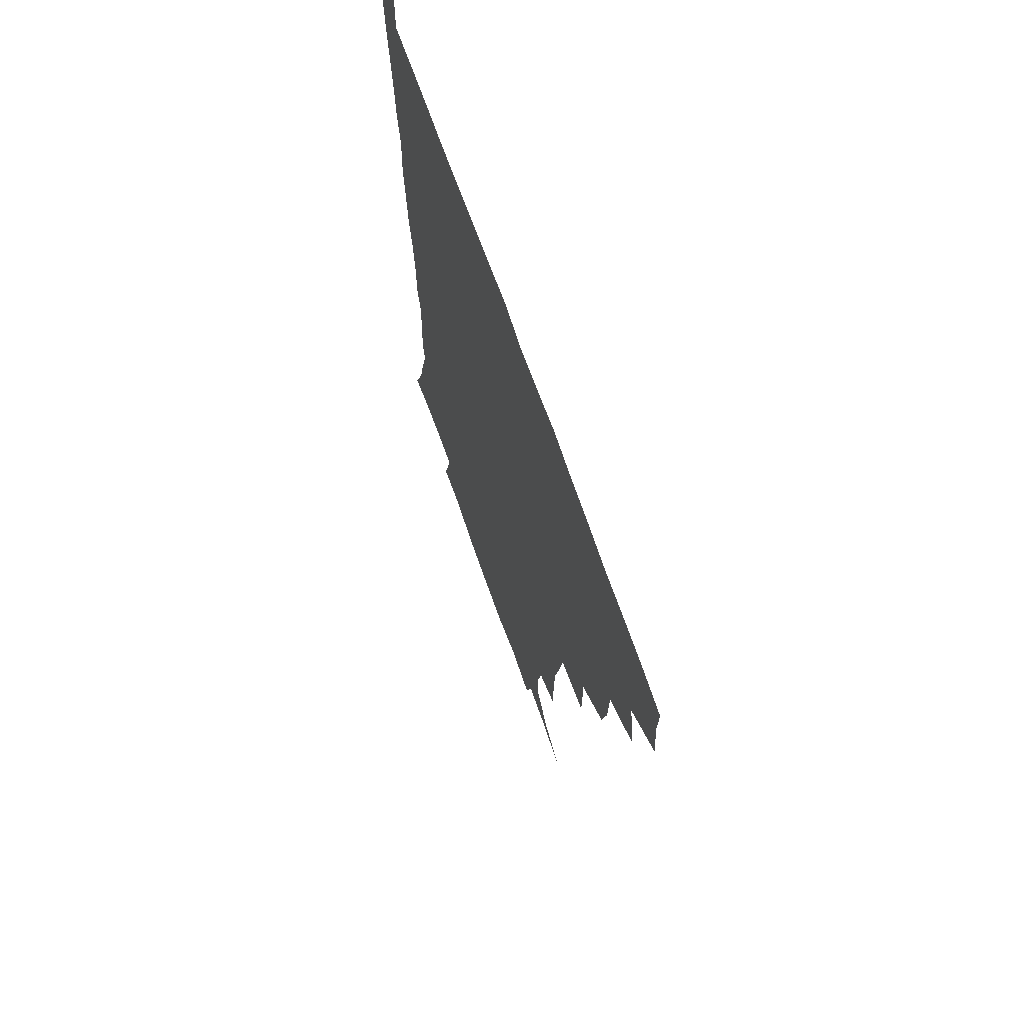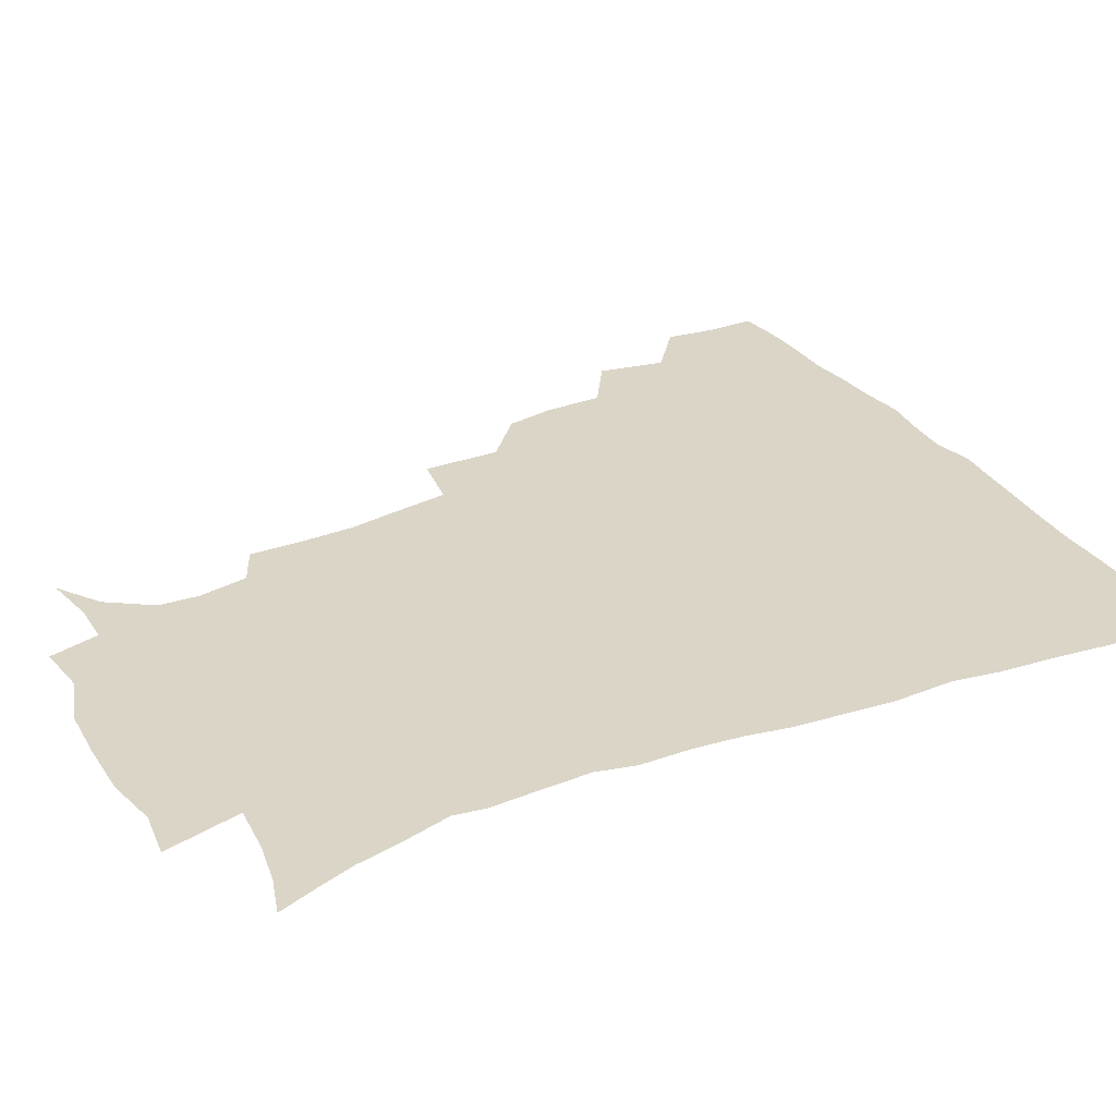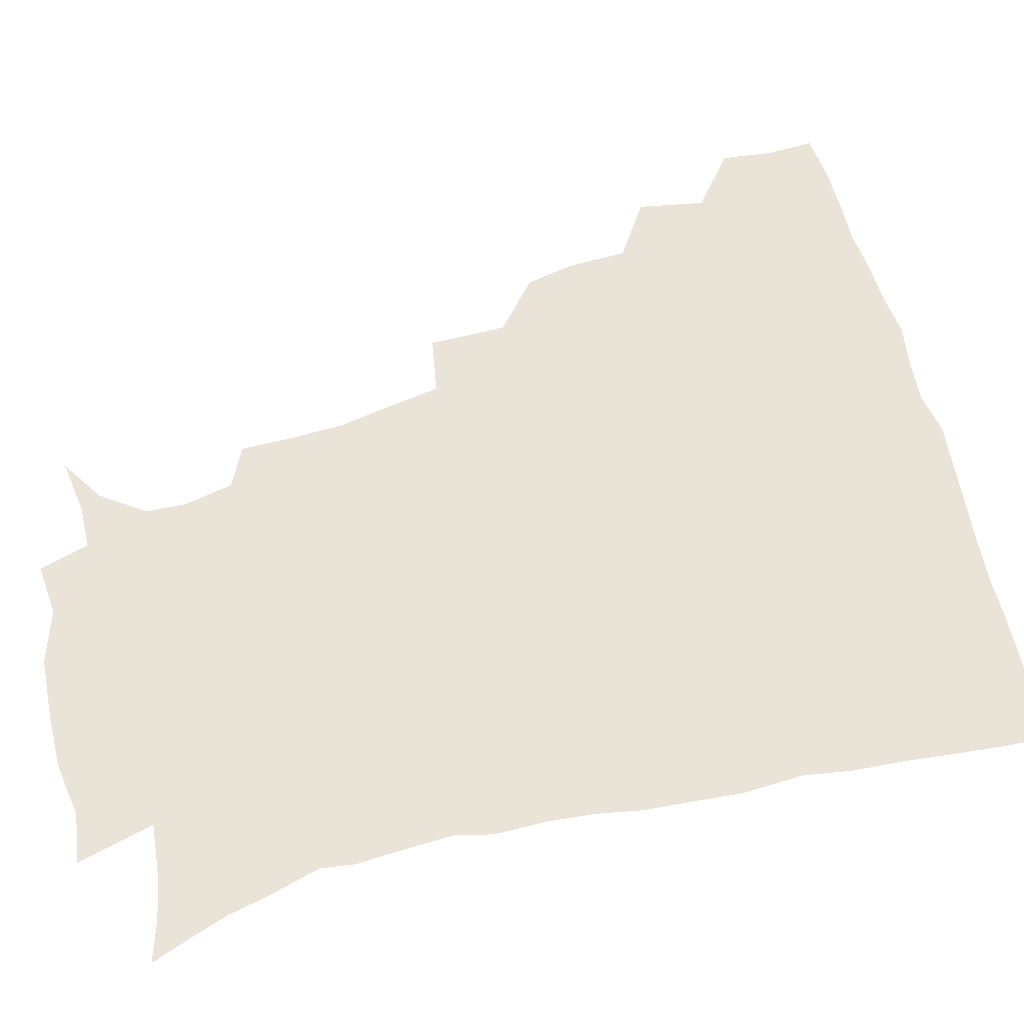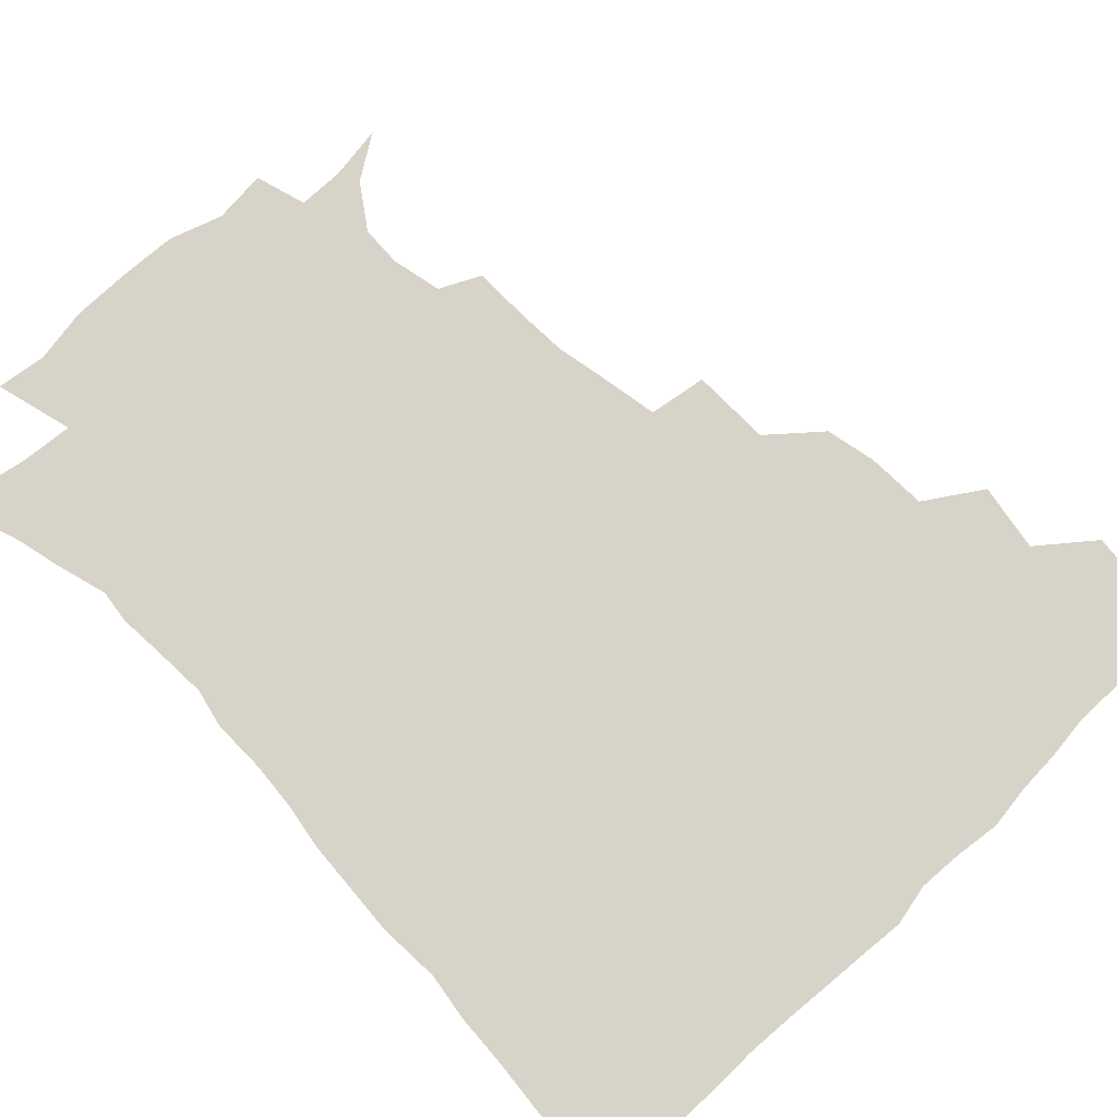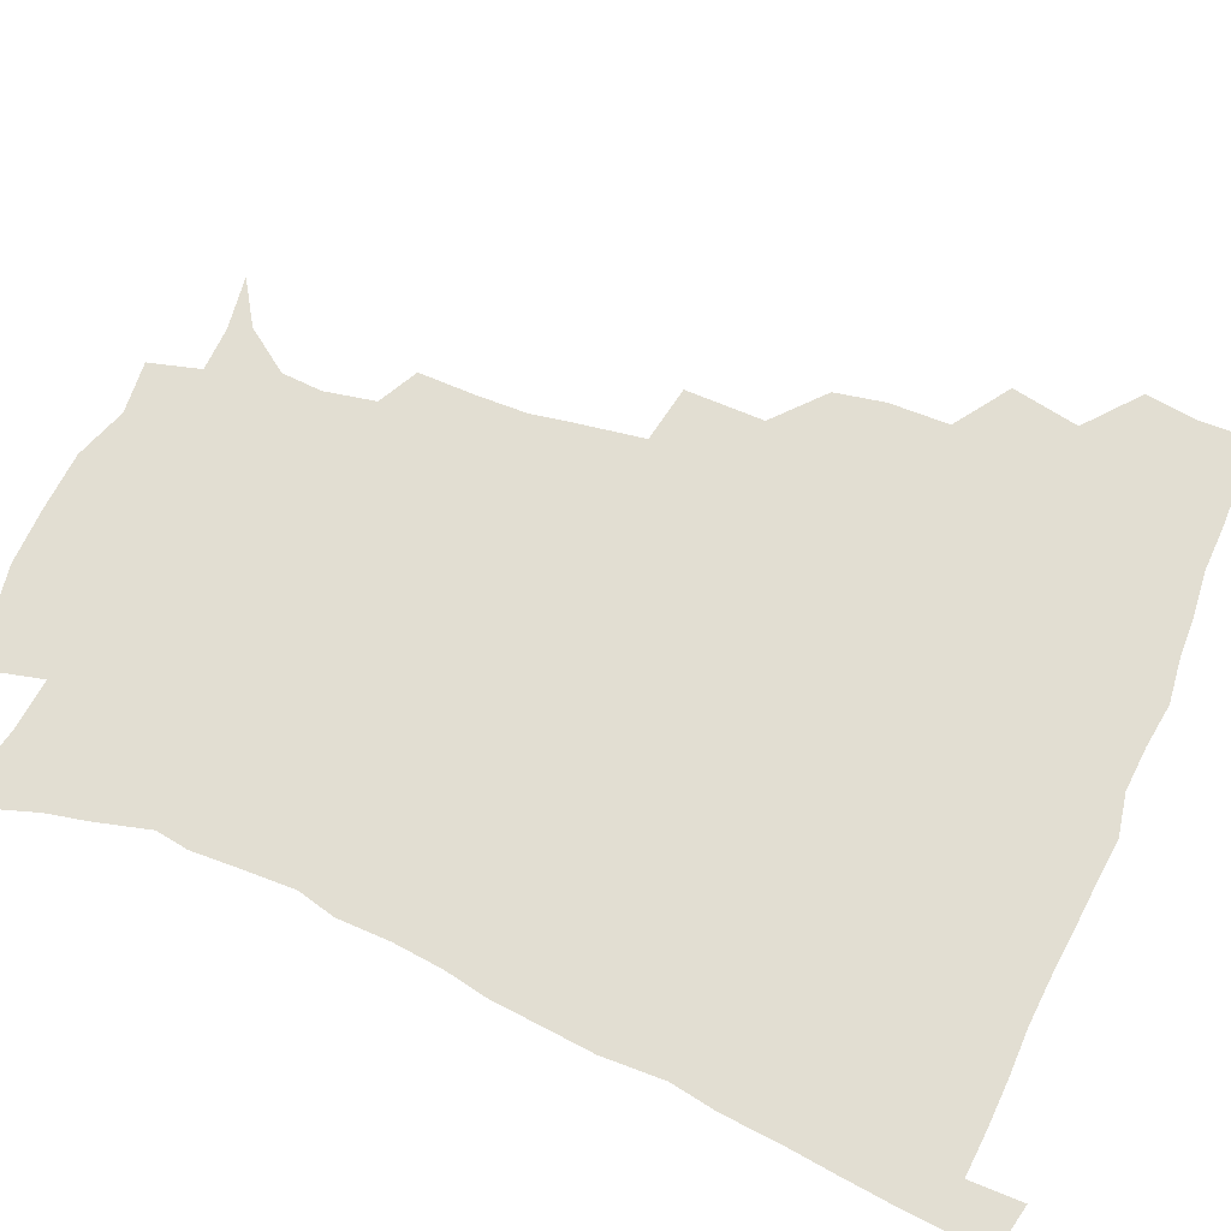
<metadata>
{"format":"obj","ext":"obj","renderer":"f3d","projection":"perspective","resolution":1024,"background":"white","views":[{"elev":68.7,"azim":-109.1,"up":"+Y"},{"elev":29.6,"azim":61.8,"up":"+Z"},{"elev":60.9,"azim":75.4,"up":"+Z"},{"elev":76.4,"azim":135.7,"up":"+Z"},{"elev":67.8,"azim":113.4,"up":"+Z"}]}
</metadata>
<code>
v 435.6 401.9 0
v 437.6 419.5 0
v 436.9 435.2 0
v 449.4 364.9 0
v 453.4 387.4 0
v 452.5 403.5 0
v 453.3 419.8 0
v 452 436.9 0
v 472.1 316 0
v 468.7 332.7 0
v 468 352.6 0
v 470.3 374.1 0
v 469.6 389.8 0
v 468.9 405.2 0
v 468.3 420.3 0
v 467.2 437.2 0
v 488.8 275.3 0
v 488.6 301.6 0
v 487.4 325.2 0
v 486.1 342.4 0
v 486.3 360.6 0
v 485.6 376.2 0
v 484.9 391.2 0
v 484.1 405.9 0
v 483.3 420.8 0
v 482.5 436.9 0
v 515 200.2 0
v 515 219 0
v 514.3 236.2 0
v 511.6 250.6 0
v 508 272.1 0
v 504.6 292.2 0
v 502.9 311.1 0
v 500.7 326.8 0
v 500.3 344.1 0
v 500.8 362 0
v 500.5 377.4 0
v 499.7 391.9 0
v 499 406.2 0
v 498.2 420.5 0
v 497.2 438.5 0
v 506.2 138.8 0
v 521.1 148.3 0
v 531.3 163.1 0
v 531.9 176.6 0
v 528.5 193.4 0
v 528.2 215.2 0
v 526.9 231.9 0
v 525.1 247.5 0
v 522.5 264.3 0
v 520.2 282.4 0
v 518.8 300.7 0
v 518.4 319 0
v 517.7 334.3 0
v 516 348.3 0
v 516.2 364.5 0
v 515.3 378.3 0
v 514.3 392.4 0
v 513.4 406.8 0
v 512.6 421.3 0
v 511.8 439.2 0
v 524.4 141.4 0
v 536.1 154.5 0
v 542 171.6 0
v 541.1 187.9 0
v 539.5 203.8 0
v 540.2 225.5 0
v 538 239 0
v 536.3 254.1 0
v 534.7 271.1 0
v 532.7 286.1 0
v 532.2 304.7 0
v 531.6 319.3 0
v 531.4 336 0
v 530.6 350.3 0
v 530.2 364.7 0
v 530.6 379.3 0
v 528.9 393 0
v 528.4 407.1 0
v 527.3 422.6 0
v 526 441 0
v 539.5 141 0
v 551.5 163 0
v 553.3 180.5 0
v 552 194.8 0
v 551.9 213.2 0
v 551.6 231.1 0
v 549.9 244.7 0
v 549 261 0
v 547.2 274.1 0
v 546.1 289.8 0
v 545.2 304.4 0
v 545.5 322.2 0
v 545.4 337.3 0
v 544.7 351.1 0
v 544.4 364.9 0
v 544.6 379.5 0
v 543.9 392.9 0
v 543.6 406.6 0
v 542.3 421.9 0
v 540.9 439.2 0
v 544.3 124 0
v 558 147.6 0
v 563.4 166.2 0
v 564.5 185 0
v 564.2 200.6 0
v 563.6 216.9 0
v 563.3 232.8 0
v 561.8 247.3 0
v 561.1 262.6 0
v 560.3 277.5 0
v 559.3 292.1 0
v 560 309.6 0
v 558.9 322.3 0
v 559.5 339.1 0
v 558.8 351.7 0
v 559.2 366.3 0
v 558.7 379.6 0
v 558 393.2 0
v 557.7 406.9 0
v 557 421.3 0
v 555.5 438.3 0
v 561.9 125.6 0
v 572.6 149.5 0
v 576.1 170.2 0
v 576.3 185.5 0
v 575.9 202.2 0
v 574.6 220.3 0
v 576 237 0
v 574.2 249.3 0
v 573.9 264.7 0
v 573.4 278.5 0
v 572.8 293 0
v 573 310.6 0
v 573.3 325.4 0
v 573 338.8 0
v 572.9 352.3 0
v 573.4 367.1 0
v 572.7 379.9 0
v 572.8 393.4 0
v 572 407.4 0
v 571.2 421.9 0
v 569.4 441.1 0
v 579.3 119.6 0
v 586.9 150.6 0
v 588.1 170.2 0
v 588.5 187.4 0
v 588.4 205 0
v 587.2 217.7 0
v 586.2 240 0
v 587 251.7 0
v 587.1 265.2 0
v 586.6 280.4 0
v 586.3 294.7 0
v 586.3 311 0
v 586.5 325.8 0
v 586.9 339.1 0
v 586.8 352.2 0
v 587.1 366.8 0
v 587.2 380.1 0
v 587.1 393.6 0
v 586.8 407.2 0
v 585.4 422.9 0
v 583.7 439.9 0
v 599 118.4 0
v 600.9 150.1 0
v 600.7 170.4 0
v 600.7 188.9 0
v 600.4 205.2 0
v 601 218.2 0
v 600.1 232.9 0
v 599.6 247.6 0
v 599 265.8 0
v 599.4 281.1 0
v 599.5 295.5 0
v 599.5 311.1 0
v 600 324.2 0
v 600.3 339.6 0
v 600.8 353 0
v 601.2 366.9 0
v 601.5 380.3 0
v 601.4 393.8 0
v 601.1 407.9 0
v 600 423 0
v 598.3 438.8 0
v 618.1 118.1 0
v 615.1 149.9 0
v 614.1 168.6 0
v 612.8 187.7 0
v 612.3 204 0
v 612.7 220.7 0
v 612.1 235.7 0
v 612.1 252.2 0
v 612.1 265.4 0
v 611.9 281.2 0
v 612.4 295.4 0
v 612.7 309.6 0
v 613.4 325.1 0
v 613.8 338.7 0
v 614.4 353.4 0
v 615 367.1 0
v 615.7 380.3 0
v 616.4 393.9 0
v 616.6 407.3 0
v 615.5 422.1 0
v 613.8 437.5 0
v 636.1 121.1 0
v 630.5 146.6 0
v 626.8 168.6 0
v 625.5 185.5 0
v 624.2 203.1 0
v 624 220.6 0
v 623.9 235.6 0
v 624 249.9 0
v 624.5 265.2 0
v 624.9 278.7 0
v 625.1 293.8 0
v 625.9 307.3 0
v 625.8 325.7 0
v 627 338.4 0
v 627.6 353.5 0
v 628.7 366.2 0
v 629.6 380 0
v 630.3 393.7 0
v 630.8 407.4 0
v 630.9 421.4 0
v 629.6 436.5 0
v 652.7 118.7 0
v 646.1 144.5 0
v 641.3 163.9 0
v 637.6 184.3 0
v 636.2 201.2 0
v 635.4 218.3 0
v 635.9 232.3 0
v 637.1 244.3 0
v 635.9 263.5 0
v 637.1 276.9 0
v 637.5 291.8 0
v 639.6 303.7 0
v 639.3 320.9 0
v 640.4 335.3 0
v 640.4 352.1 0
v 642.2 365 0
v 643.2 381 0
v 644.2 393.6 0
v 645 407.3 0
v 645.5 421.2 0
v 644.6 436.6 0
v 663.2 142.8 0
v 654.6 163.1 0
v 650.9 179.8 0
v 648.6 196.7 0
v 647.2 213.4 0
v 647.1 229 0
v 648.2 242.6 0
v 648.8 257.1 0
v 649.2 273 0
v 650.6 286.6 0
v 651.3 303.2 0
v 652.1 318 0
v 654.2 331.2 0
v 654.7 347.2 0
v 655.7 362.6 0
v 656.2 379.3 0
v 657.8 393.1 0
v 659.2 406.8 0
v 659.9 421.1 0
v 659.9 436.2 0
v 677.8 140 0
v 670.2 157.1 0
v 664.8 174 0
v 662 189.5 0
v 659.9 205.5 0
v 659.6 221 0
v 659.7 236 0
v 660.6 250.6 0
v 661.9 265.5 0
v 662.3 282.1 0
v 663.7 297.2 0
v 666.6 310.1 0
v 666.6 327.9 0
v 667 344.8 0
v 668.8 359.8 0
v 670.3 375.3 0
v 672.1 390.5 0
v 673.4 405.9 0
v 674.5 420.5 0
v 675.3 435.3 0
v 675 452.9 0
v 691.4 135.6 0
v 686.7 148.1 0
v 682 161.9 0
v 679.1 175 0
v 674 193.3 0
v 675.6 204.2 0
v 674.7 220.3 0
v 674 237.4 0
v 676.9 250.1 0
v 677 267.8 0
v 678.4 284 0
v 681 298.7 0
v 682.2 315.3 0
v 683.5 331.9 0
v 682.5 352.6 0
v 685 368.3 0
v 686.2 386.8 0
v 687.9 403.7 0
v 689.3 419.4 0
v 690.2 434.5 0
v 691.3 449.7 0
f 5 6 1
f 1 6 2
f 6 7 2
f 2 7 3
f 7 8 3
f 11 12 4
f 4 12 5
f 12 13 5
f 5 13 6
f 13 14 6
f 6 14 7
f 14 15 7
f 7 15 8
f 15 16 8
f 18 19 9
f 9 19 10
f 19 20 10
f 10 20 11
f 20 21 11
f 11 21 12
f 21 22 12
f 12 22 13
f 22 23 13
f 13 23 14
f 23 24 14
f 14 24 15
f 24 25 15
f 15 25 16
f 25 26 16
f 31 32 17
f 17 32 18
f 32 33 18
f 18 33 19
f 33 34 19
f 19 34 20
f 34 35 20
f 20 35 21
f 35 36 21
f 21 36 22
f 36 37 22
f 22 37 23
f 37 38 23
f 23 38 24
f 38 39 24
f 24 39 25
f 39 40 25
f 25 40 26
f 40 41 26
f 46 47 27
f 27 47 28
f 47 48 28
f 28 48 29
f 48 49 29
f 29 49 30
f 49 50 30
f 30 50 31
f 50 51 31
f 31 51 32
f 51 52 32
f 32 52 33
f 52 53 33
f 33 53 34
f 53 54 34
f 34 54 35
f 54 55 35
f 35 55 36
f 55 56 36
f 36 56 37
f 56 57 37
f 37 57 38
f 57 58 38
f 38 58 39
f 58 59 39
f 39 59 40
f 59 60 40
f 40 60 41
f 60 61 41
f 42 62 43
f 62 63 43
f 43 63 44
f 63 64 44
f 44 64 45
f 64 65 45
f 45 65 46
f 65 66 46
f 46 66 47
f 66 67 47
f 47 67 48
f 67 68 48
f 48 68 49
f 68 69 49
f 49 69 50
f 69 70 50
f 50 70 51
f 70 71 51
f 51 71 52
f 71 72 52
f 52 72 53
f 72 73 53
f 53 73 54
f 73 74 54
f 54 74 55
f 74 75 55
f 55 75 56
f 75 76 56
f 56 76 57
f 76 77 57
f 57 77 58
f 77 78 58
f 58 78 59
f 78 79 59
f 59 79 60
f 79 80 60
f 60 80 61
f 80 81 61
f 62 82 63
f 82 83 63
f 63 83 64
f 83 84 64
f 64 84 65
f 84 85 65
f 65 85 66
f 85 86 66
f 66 86 67
f 86 87 67
f 67 87 68
f 87 88 68
f 68 88 69
f 88 89 69
f 69 89 70
f 89 90 70
f 70 90 71
f 90 91 71
f 71 91 72
f 91 92 72
f 72 92 73
f 92 93 73
f 73 93 74
f 93 94 74
f 74 94 75
f 94 95 75
f 75 95 76
f 95 96 76
f 76 96 77
f 96 97 77
f 77 97 78
f 97 98 78
f 78 98 79
f 98 99 79
f 79 99 80
f 99 100 80
f 80 100 81
f 100 101 81
f 102 103 82
f 82 103 83
f 103 104 83
f 83 104 84
f 104 105 84
f 84 105 85
f 105 106 85
f 85 106 86
f 106 107 86
f 86 107 87
f 107 108 87
f 87 108 88
f 108 109 88
f 88 109 89
f 109 110 89
f 89 110 90
f 110 111 90
f 90 111 91
f 111 112 91
f 91 112 92
f 112 113 92
f 92 113 93
f 113 114 93
f 93 114 94
f 114 115 94
f 94 115 95
f 115 116 95
f 95 116 96
f 116 117 96
f 96 117 97
f 117 118 97
f 97 118 98
f 118 119 98
f 98 119 99
f 119 120 99
f 99 120 100
f 120 121 100
f 100 121 101
f 121 122 101
f 102 123 103
f 123 124 103
f 103 124 104
f 124 125 104
f 104 125 105
f 125 126 105
f 105 126 106
f 126 127 106
f 106 127 107
f 127 128 107
f 107 128 108
f 128 129 108
f 108 129 109
f 129 130 109
f 109 130 110
f 130 131 110
f 110 131 111
f 131 132 111
f 111 132 112
f 132 133 112
f 112 133 113
f 133 134 113
f 113 134 114
f 134 135 114
f 114 135 115
f 135 136 115
f 115 136 116
f 136 137 116
f 116 137 117
f 137 138 117
f 117 138 118
f 138 139 118
f 118 139 119
f 139 140 119
f 119 140 120
f 140 141 120
f 120 141 121
f 141 142 121
f 121 142 122
f 142 143 122
f 123 144 124
f 144 145 124
f 124 145 125
f 145 146 125
f 125 146 126
f 146 147 126
f 126 147 127
f 147 148 127
f 127 148 128
f 148 149 128
f 128 149 129
f 149 150 129
f 129 150 130
f 150 151 130
f 130 151 131
f 151 152 131
f 131 152 132
f 152 153 132
f 132 153 133
f 153 154 133
f 133 154 134
f 154 155 134
f 134 155 135
f 155 156 135
f 135 156 136
f 156 157 136
f 136 157 137
f 157 158 137
f 137 158 138
f 158 159 138
f 138 159 139
f 159 160 139
f 139 160 140
f 160 161 140
f 140 161 141
f 161 162 141
f 141 162 142
f 162 163 142
f 142 163 143
f 163 164 143
f 144 165 145
f 165 166 145
f 145 166 146
f 166 167 146
f 146 167 147
f 167 168 147
f 147 168 148
f 168 169 148
f 148 169 149
f 169 170 149
f 149 170 150
f 170 171 150
f 150 171 151
f 171 172 151
f 151 172 152
f 172 173 152
f 152 173 153
f 173 174 153
f 153 174 154
f 174 175 154
f 154 175 155
f 175 176 155
f 155 176 156
f 176 177 156
f 156 177 157
f 177 178 157
f 157 178 158
f 178 179 158
f 158 179 159
f 179 180 159
f 159 180 160
f 180 181 160
f 160 181 161
f 181 182 161
f 161 182 162
f 182 183 162
f 162 183 163
f 183 184 163
f 163 184 164
f 184 185 164
f 165 186 166
f 186 187 166
f 166 187 167
f 187 188 167
f 167 188 168
f 188 189 168
f 168 189 169
f 189 190 169
f 169 190 170
f 190 191 170
f 170 191 171
f 191 192 171
f 171 192 172
f 192 193 172
f 172 193 173
f 193 194 173
f 173 194 174
f 194 195 174
f 174 195 175
f 195 196 175
f 175 196 176
f 196 197 176
f 176 197 177
f 197 198 177
f 177 198 178
f 198 199 178
f 178 199 179
f 199 200 179
f 179 200 180
f 200 201 180
f 180 201 181
f 201 202 181
f 181 202 182
f 202 203 182
f 182 203 183
f 203 204 183
f 183 204 184
f 204 205 184
f 184 205 185
f 205 206 185
f 186 207 187
f 207 208 187
f 187 208 188
f 208 209 188
f 188 209 189
f 209 210 189
f 189 210 190
f 210 211 190
f 190 211 191
f 211 212 191
f 191 212 192
f 212 213 192
f 192 213 193
f 213 214 193
f 193 214 194
f 214 215 194
f 194 215 195
f 215 216 195
f 195 216 196
f 216 217 196
f 196 217 197
f 217 218 197
f 197 218 198
f 218 219 198
f 198 219 199
f 219 220 199
f 199 220 200
f 220 221 200
f 200 221 201
f 221 222 201
f 201 222 202
f 222 223 202
f 202 223 203
f 223 224 203
f 203 224 204
f 224 225 204
f 204 225 205
f 225 226 205
f 205 226 206
f 226 227 206
f 207 228 208
f 228 229 208
f 208 229 209
f 229 230 209
f 209 230 210
f 230 231 210
f 210 231 211
f 231 232 211
f 211 232 212
f 232 233 212
f 212 233 213
f 233 234 213
f 213 234 214
f 234 235 214
f 214 235 215
f 235 236 215
f 215 236 216
f 236 237 216
f 216 237 217
f 237 238 217
f 217 238 218
f 238 239 218
f 218 239 219
f 239 240 219
f 219 240 220
f 240 241 220
f 220 241 221
f 241 242 221
f 221 242 222
f 242 243 222
f 222 243 223
f 243 244 223
f 223 244 224
f 244 245 224
f 224 245 225
f 245 246 225
f 225 246 226
f 246 247 226
f 226 247 227
f 247 248 227
f 229 249 230
f 249 250 230
f 230 250 231
f 250 251 231
f 231 251 232
f 251 252 232
f 232 252 233
f 252 253 233
f 233 253 234
f 253 254 234
f 234 254 235
f 254 255 235
f 235 255 236
f 255 256 236
f 236 256 237
f 256 257 237
f 237 257 238
f 257 258 238
f 238 258 239
f 258 259 239
f 239 259 240
f 259 260 240
f 240 260 241
f 260 261 241
f 241 261 242
f 261 262 242
f 242 262 243
f 262 263 243
f 243 263 244
f 263 264 244
f 244 264 245
f 264 265 245
f 245 265 246
f 265 266 246
f 246 266 247
f 266 267 247
f 247 267 248
f 267 268 248
f 249 269 250
f 269 270 250
f 250 270 251
f 270 271 251
f 251 271 252
f 271 272 252
f 252 272 253
f 272 273 253
f 253 273 254
f 273 274 254
f 254 274 255
f 274 275 255
f 255 275 256
f 275 276 256
f 256 276 257
f 276 277 257
f 257 277 258
f 277 278 258
f 258 278 259
f 278 279 259
f 259 279 260
f 279 280 260
f 260 280 261
f 280 281 261
f 261 281 262
f 281 282 262
f 262 282 263
f 282 283 263
f 263 283 264
f 283 284 264
f 264 284 265
f 284 285 265
f 265 285 266
f 285 286 266
f 266 286 267
f 286 287 267
f 267 287 268
f 287 288 268
f 269 290 270
f 290 291 270
f 270 291 271
f 291 292 271
f 271 292 272
f 292 293 272
f 272 293 273
f 293 294 273
f 273 294 274
f 294 295 274
f 274 295 275
f 295 296 275
f 275 296 276
f 296 297 276
f 276 297 277
f 297 298 277
f 277 298 278
f 298 299 278
f 278 299 279
f 299 300 279
f 279 300 280
f 300 301 280
f 280 301 281
f 301 302 281
f 281 302 282
f 302 303 282
f 282 303 283
f 303 304 283
f 283 304 284
f 304 305 284
f 284 305 285
f 305 306 285
f 285 306 286
f 306 307 286
f 286 307 287
f 307 308 287
f 287 308 288
f 308 309 288
f 288 309 289
f 309 310 289

</code>
